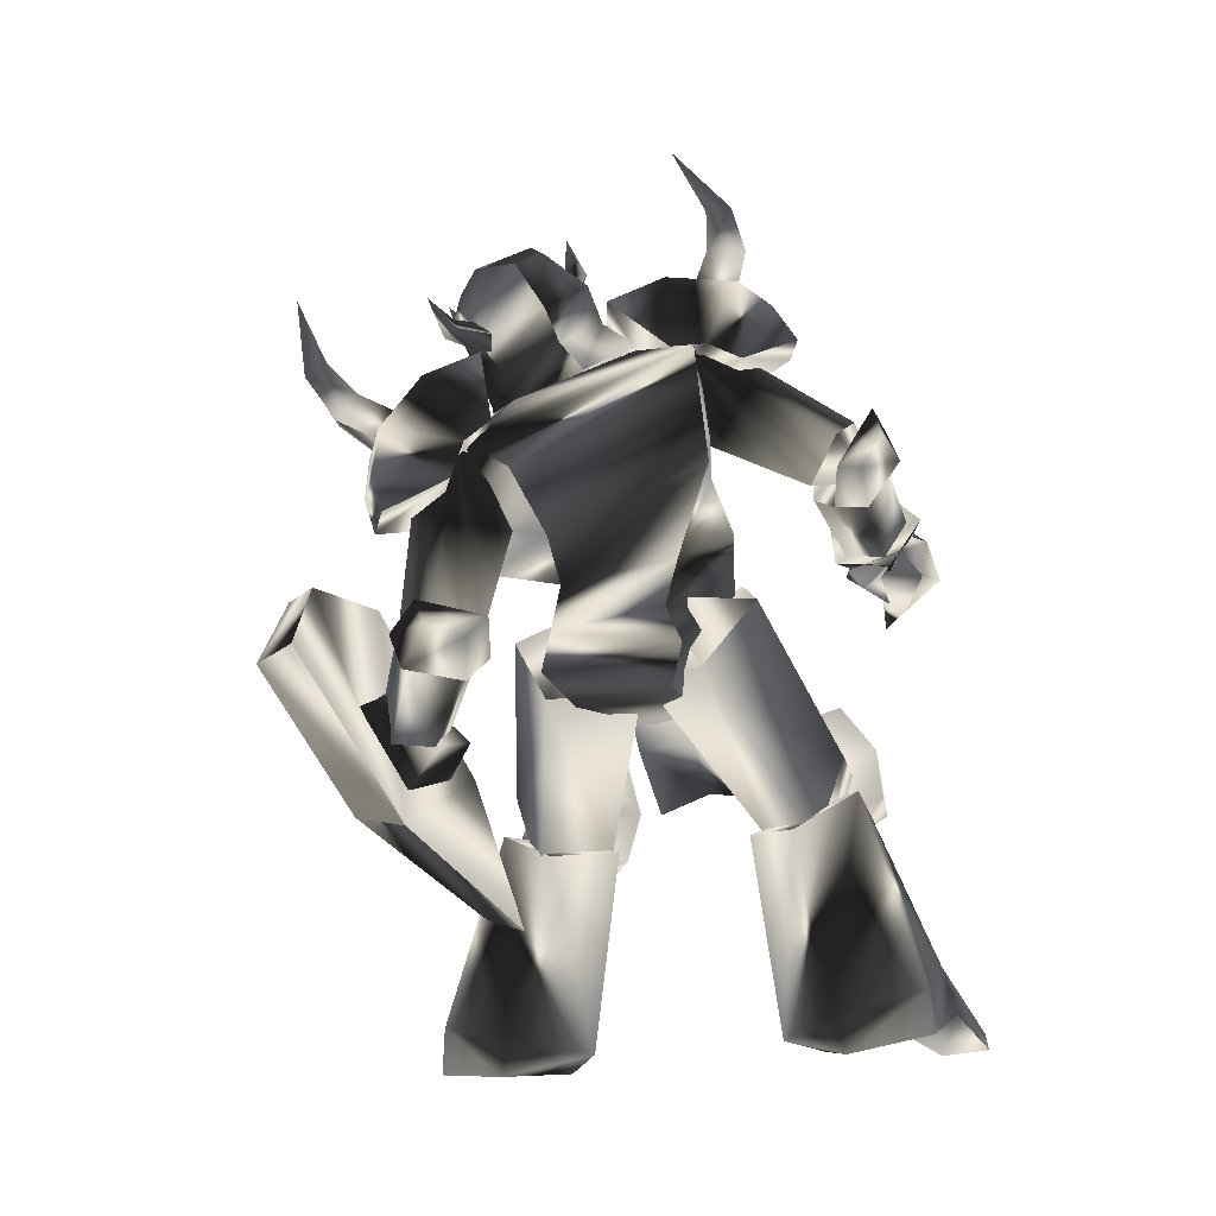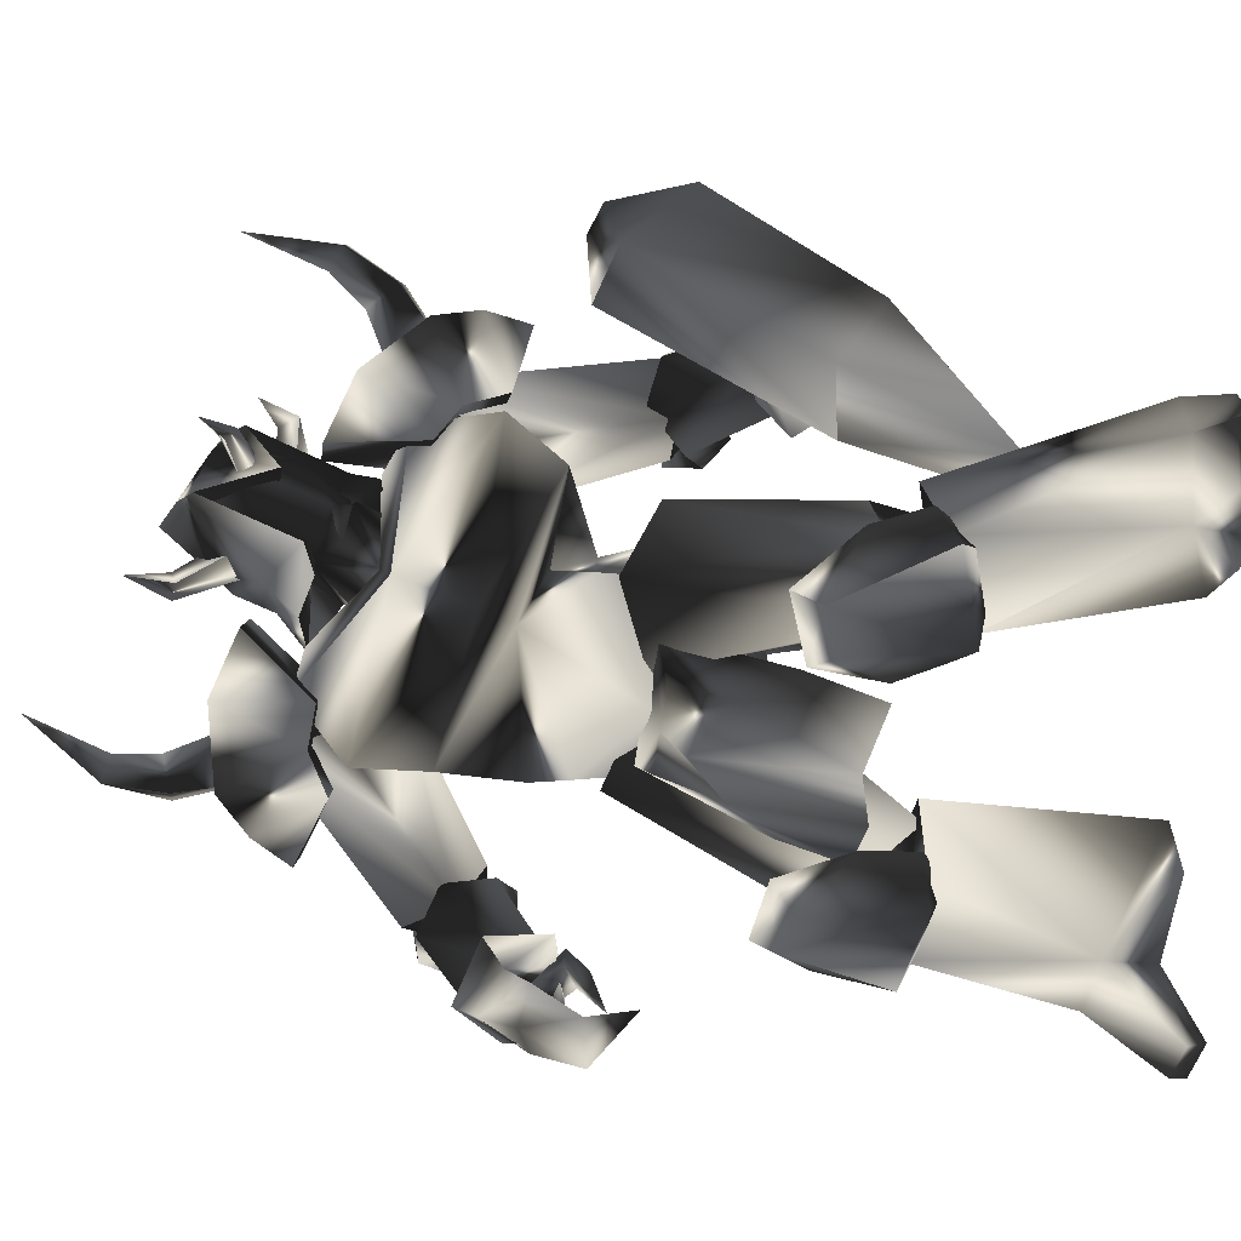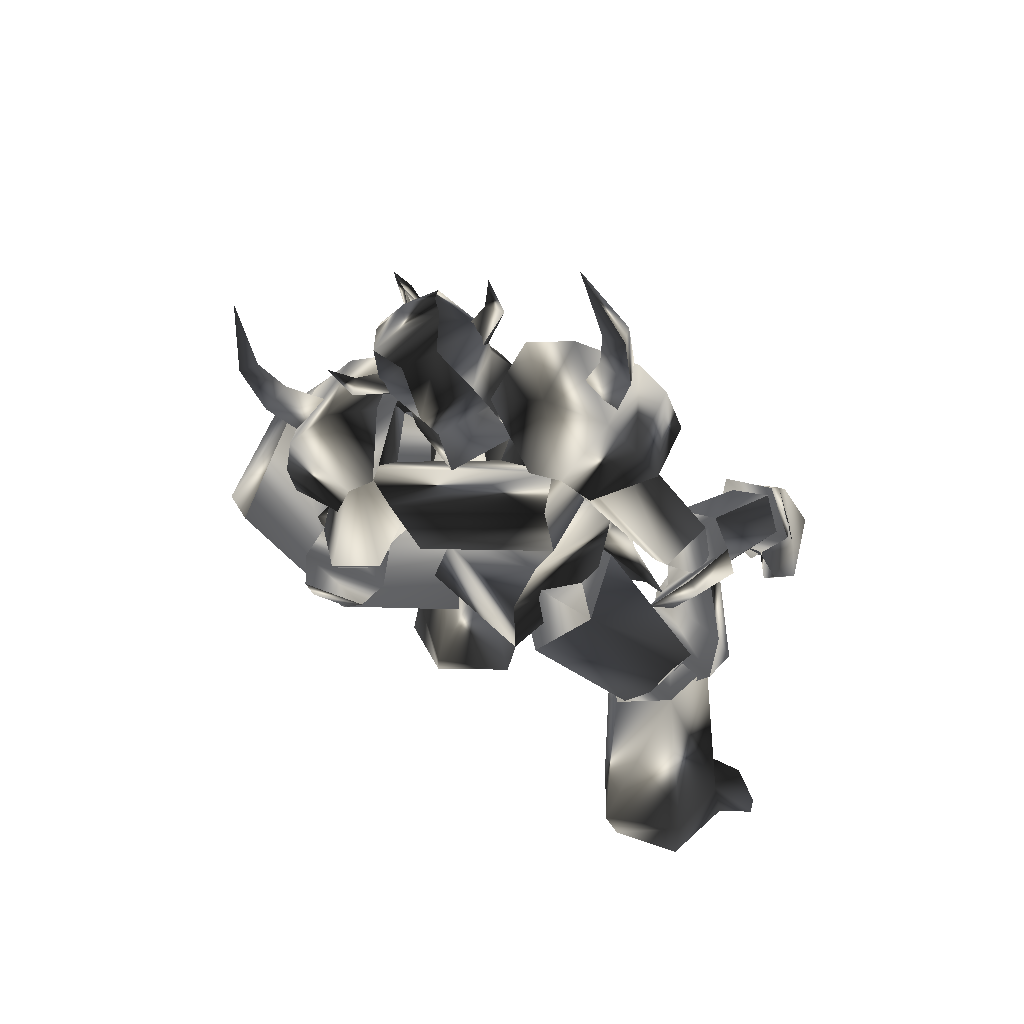
<metadata>
{"format":"obj","ext":"obj","renderer":"f3d","projection":"perspective","resolution":1024,"background":"white","views":[{"elev":-4.2,"azim":-102.6,"up":"+Z"},{"elev":-7.7,"azim":95.5,"up":"+Y"},{"elev":58.4,"azim":-77.8,"up":"+Z"}]}
</metadata>
<code>
o Models/knight/frames/knight_pain_b_0
v 3.936 10.04 23.28
v 4.642 11.52 20.86
v 4.844 8.563 20.42
v 1.92 13.33 21.74
v 2.928 12.18 18.43
v -2.113 9.878 19.53
v -1.911 10.54 21.96
v -0.4996 6.754 21.3
v -0.9029 8.398 23.06
v 3.231 8.234 16.66
v 4.138 7.247 17.99
v 4.945 8.563 16.66
v -3.423 5.274 16
v 0.3069 3.794 15.12
v 5.045 9.714 16.88
v 4.441 9.714 16
v 2.727 10.37 16.44
v -3.323 9.221 14.24
v 0.4077 8.892 12.91
v -0.6005 8.727 17.77
v 0.4077 6.754 18.87
v 2.021 6.59 14.24
v 4.945 6.425 4.747
v 3.231 0.177 2.099
v 5.449 3.959 8.278
v -1.205 8.727 2.32
v 3.735 6.261 1.216
v -2.617 9.549 -0.108
v -7.86 2.479 1.437
v -5.944 2.972 3.644
v -1.105 -2.454 6.513
v -2.617 -2.125 3.644
v 0.5086 3.794 18.87
v -3.827 4.288 18.65
v 0.6094 5.11 10.71
v -2.113 7.412 -2.094
v 2.827 1.657 -2.977
v 3.332 6.919 14.9
v 0.6094 11.85 15.34
v -3.423 11.36 15.56
v 2.827 13.82 13.57
v 4.239 6.59 14.24
v 2.727 1.328 19.09
v -4.331 0.8347 19.09
v -2.718 13.82 12.91
v 2.928 14.32 9.161
v 2.727 -2.125 16.44
v 7.062 4.617 9.823
v -5.944 0.9991 16.66
v -4.432 11.85 11.59
v 4.037 11.52 6.071
v 3.936 -2.454 12.25
v -5.843 0.3414 12.03
v -5.037 9.714 7.616
v -0.3988 -2.618 8.499
v -4.331 1.821 6.513
v -0.1972 7.905 5.188
v 5.751 6.425 6.733
v -6.246 2.643 -0.9907
v 0.5086 -0.8096 -2.315
v 1.517 -14.62 8.719
v -0.09636 -14.62 9.602
v 2.323 -12.98 11.59
v 3.332 -13.47 10.26
v 4.037 -11.33 8.94
v 3.432 -9.853 10.04
v 1.618 -9.689 6.954
v 2.727 -11.17 6.733
v -0.4996 -12.48 6.733
v 1.214 -13.14 6.513
v -1.205 -14.29 6.071
v 4.844 -11.99 7.616
v -0.6005 -13.14 7.616
v 3.836 -13.47 5.409
v 0.2061 -15.11 8.278
v -0.7013 -15.61 5.85
v 4.34 -15.77 5.188
v 4.541 -13.96 8.278
v 4.037 -11.17 6.292
v 1.013 -10.35 6.513
v 1.113 -11.33 5.409
v 0.3069 -12.16 6.071
v 1.92 -13.31 4.526
v 2.223 -13.14 2.982
v -0.298 -13.63 4.085
v 4.34 12.51 -4.08
v 0.4077 14.81 -4.301
v 1.517 16.62 -0.7701
v 0.9118 17.11 -7.391
v 1.517 20.24 -2.315
v 6.558 14.81 -3.198
v 5.348 15.8 -0.7701
v 8.272 17.11 -0.5494
v 7.062 13.66 -6.949
v 9.28 7.412 -21.51
v 14.02 8.07 -23.06
v 8.877 6.919 -24.16
v 14.22 7.741 -23.94
v 2.323 5.274 -22.62
v 4.138 6.261 -23.94
v 1.718 11.03 -23.72
v 1.315 10.86 -21.29
v 6.457 13.66 -21.29
v 5.247 13.99 -23.94
v 13.82 11.52 -23.94
v 13.72 11.19 -23.06
v 9.885 11.36 -21.51
v 9.582 11.85 -24.16
v 9.683 2.643 -11.8
v 5.146 3.137 -10.7
v 8.373 9.714 -9.818
v 11.7 6.754 -11.14
v 4.441 7.576 -10.92
v -3.524 -11 -20.63
v -3.02 -14.79 -21.74
v -3.726 -10.84 -17.98
v -2.919 -14.62 -22.62
v -10.38 -6.236 -21.51
v -5.037 -6.729 -21.96
v -4.835 -4.263 -21.29
v -10.28 -5.249 -19.31
v -10.58 -11 -17.98
v -11.49 -11 -20.41
v -7.053 -13.14 -17.1
v -5.641 -16.27 -21.07
v -6.246 -16.27 -21.96
v -7.658 -13.8 -19.75
v -5.44 -8.702 -6.949
v -0.9029 -3.44 -9.597
v 1.315 -7.551 -10.04
v -1.407 -10.84 -8.494
v -5.339 -4.756 -9.156
v 4.239 -5.085 -7.391
v 1.718 -5.414 -2.977
v 2.928 -6.729 -6.508
v 3.432 -3.934 -0.9907
v 6.659 -2.125 0.554
v 4.541 -0.8096 1.878
v 0.5086 -1.961 3.423
v 4.037 3.794 2.099
v 5.852 1.328 1.437
v 6.154 0.3414 -1.653
v 3.332 -2.618 2.32
v 6.255 -2.947 -7.17
v 2.122 -0.6452 -4.08
v 5.449 1.821 -4.522
v 6.356 0.177 -8.494
v 11.4 1.821 -12.25
v 8.473 1.821 -11.36
v 9.784 0.6703 -8.494
v 13.21 1.328 -6.287
v 14.22 3.466 -5.846
v 13.51 6.096 -11.58
v 11.8 1.164 -4.963
v 11.7 8.07 -10.48
v 7.566 6.59 -13.13
v 13.41 4.288 -4.301
v 12.91 7.083 -7.611
v 5.852 7.905 -12.25
v -0.8021 8.892 -1.653
v 5.953 3.466 -11.36
v -1.004 3.137 -0.9907
v 8.977 5.603 -12.47
v 8.877 3.466 -8.715
v 3.13 10.04 1.878
v 8.473 8.892 -7.611
v -1.205 6.261 3.644
v 10.39 6.919 -8.494
v 5.65 6.096 3.644
v 3.432 1.986 2.54
v 3.735 11.36 16.22
v 3.231 11.19 14.9
v 2.021 8.727 18.21
v -0.09636 11.36 17.77
v -0.1972 10.86 15.34
v -3.02 8.563 19.09
v -1.306 5.603 20.64
v -2.314 3.794 19.31
v -4.432 7.412 17.33
v 3.332 4.781 18.65
v 5.751 7.905 17.99
v 5.247 6.425 17.55
v 0.7102 9.056 20.19
v 3.634 10.21 24.39
v 1.618 9.385 25.71
v -0.7013 13.17 23.73
v 5.146 10.37 23.28
v 3.936 12.34 22.84
v 3.231 6.919 22.84
v -1.609 6.59 22.84
v -0.7013 9.056 24.83
v -3.423 9.549 21.08
v -0.3988 13 19.53
v -1.81 11.03 23.95
v 1.718 13.66 22.62
v 3.231 13.82 21.3
v 5.65 11.36 19.09
v 3.13 6.425 20.42
v 2.727 6.919 20.64
v 1.618 7.247 21.52
v 3.332 5.603 24.61
v 2.323 8.398 22.62
v 3.432 8.07 21.3
v 3.533 6.919 24.61
v 4.541 6.261 24.17
v 3.936 6.754 26.82
v 0.2061 11.03 18.43
v 1.315 11.69 19.31
v -0.6005 14.98 19.53
v 0.4077 11.85 20.64
v -0.6005 10.86 19.75
v -0.9029 14.48 20.64
v -1.81 14.48 19.97
v -1.407 16.13 21.74
v 4.642 11.19 20.19
v 4.743 10.86 21.08
v 6.457 12.51 21.52
v 4.34 11.69 21.52
v 4.138 12.02 20.42
v 5.751 12.84 21.96
v 5.953 13.17 21.08
v 6.356 13.66 22.84
v -5.339 -7.387 9.602
v -8.364 -6.565 11.59
v -5.641 -9.36 9.602
v -8.162 -8.044 11.59
v -7.96 -9.524 13.57
v -5.238 -11.5 12.47
v -7.96 -8.867 15.12
v -4.633 -10.84 14.24
v -2.314 -9.689 14.02
v -2.919 -6.893 10.26
v -1.407 -7.222 12.69
v -4.734 -9.36 9.823
v -4.331 -11 12.25
v 0.5086 -12.65 6.954
v 0.811 -14.13 9.161
v 3.332 -10.84 9.381
v 2.525 -13.14 10.71
v 2.021 -10.68 7.175
v -4.432 -6.236 10.93
v -2.819 0.9991 19.09
v -6.347 -7.222 13.8
v -1.004 1.986 14.68
v -5.238 -10.18 11.15
v -1.81 -8.209 12.03
v 0.3069 -1.303 20.42
v -3.726 -9.195 14.9
v 0.6094 3.301 18.43
v 2.525 -0.3163 17.11
v 9.582 11.36 -6.287
v 11.7 19.91 2.982
v 10.39 14.65 -6.287
v 11.09 17.28 4.306
v 4.037 11.52 -14.67
v 3.13 9.385 -15.34
v -1.911 17.28 -8.935
v 0.3069 19.91 -8.494
v 0.5086 25.66 0.3334
v -1.709 23.85 1.437
v 5.751 23.36 4.306
v 4.945 22.05 5.188
v -4.936 14.32 -0.7701
v -7.557 13.5 2.761
v -4.532 12.84 0.554
v -7.355 14.65 1.657
v -4.633 17.94 -0.108
v -7.255 17.11 2.32
v -4.028 18.59 1.878
v -7.255 17.61 3.644
v -0.7013 15.14 2.982
v -2.113 13 1.216
v -1.709 17.77 2.32
v -3.928 14.48 -0.5494
v -3.726 17.44 0.1127
v 1.113 15.3 -4.963
v 1.315 17.77 -4.522
v 4.037 15.63 -1.873
v 3.13 18.1 -2.536
v 2.827 13.99 -3.418
v -5.137 16.29 2.982
v -2.415 14.65 12.91
v -3.928 13.17 2.099
v -1.609 10.21 11.15
v -0.8021 14.65 1.437
v -3.323 15.8 -0.3287
v 1.214 16.29 12.03
v -2.012 17.77 2.32
v 0.3069 11.85 14.46
v 2.626 12.67 10.93
v 0.4077 23.03 17.11
v -0.4996 21.22 14.46
v 1.618 22.7 17.11
v 1.517 20.89 14.46
v 0.6094 21.72 17.99
v 0.4077 19.91 16.22
v 2.223 23.36 21.96
v 1.618 17.44 12.03
v -1.306 17.44 12.69
v 0.7102 16.62 14.9
v -2.919 19.42 11.15
v -5.137 15.3 10.71
v -3.02 18.92 8.94
v 3.936 14.98 8.719
v 1.214 18.76 8.057
v 2.424 19.25 10.26
v -1.609 13 18.65
v 3.735 12.84 17.55
v 4.642 12.67 12.25
v -1.81 16.46 17.11
v -4.432 12.84 14.24
v 3.533 16.29 16
v -4.734 14.48 12.91
v 4.441 14.32 10.93
v 2.928 18.92 12.69
v -2.415 19.09 13.8
v 1.013 -2.618 28.36
v -1.105 -3.276 25.49
v -0.1972 -2.618 28.36
v 1.013 -3.112 25.05
v 0.004457 -1.138 25.71
v 0.2061 -1.138 28.14
v 1.718 0.6703 32.11
v 0.4077 0.01255 22.4
v -1.709 -2.125 21.3
v 1.214 -2.618 21.08
v -3.625 -5.742 19.75
v -5.339 -1.796 18.21
v -3.423 -4.263 21.74
v 0.6094 -6.565 19.31
v 3.634 -3.605 17.11
v 1.92 -5.249 21.08
v 4.541 0.6703 17.55
v 3.735 4.288 21.3
v -1.609 5.439 21.96
v -4.532 2.315 18.87
v -2.012 1.986 23.51
v 3.332 0.9991 22.84
v -4.835 0.177 19.09
v 4.138 -1.467 17.99
v 2.525 -3.276 22.62
v -2.819 -2.289 23.28
v 3.332 -6.071 -6.949
v 1.718 -6.071 -9.818
v 2.827 -8.867 -10.04
v 4.34 -9.031 -4.08
v 3.029 -10.68 -3.198
v -0.09636 -12.32 -8.494
v 4.037 -7.387 -2.977
v -3.121 -7.551 -10.92
v -2.718 -11.17 -7.391
v 1.92 -10.02 -1.873
v -1.004 -11.33 -4.522
v -0.9029 -4.591 -9.818
v -7.154 1.164 0.1127
v -5.037 -6.236 -10.04
v -1.911 3.466 -0.3287
v 0.7102 -6.893 -7.17
v -1.81 -8.209 -10.26
v -4.23 -8.209 -4.963
v -6.045 -2.454 4.085
v -3.928 3.137 4.306
v -1.911 -9.524 -6.066
v -1.306 -2.947 5.188
v 1.315 0.5058 3.202
f 1 2 3
f 4 5 2
f 4 6 5
f 7 8 6
f 1 3 8
f 9 7 4
f 10 11 12
f 13 11 14
f 3 15 11
f 16 12 15
f 5 17 15
f 17 18 19
f 18 20 13
f 12 11 15
f 16 15 17
f 15 3 2
f 15 2 5
f 4 2 1
f 4 1 9
f 8 9 1
f 21 8 3
f 14 22 19
f 17 22 10
f 6 4 7
f 20 5 6
f 8 7 9
f 21 6 8
f 10 12 16
f 11 21 3
f 21 20 6
f 20 17 5
f 22 11 10
f 16 17 10
f 11 22 14
f 22 17 19
f 11 13 21
f 18 17 20
f 21 13 20
f 13 14 19
f 19 18 13
f 23 24 25
f 26 27 23
f 28 27 26
f 29 26 30
f 28 26 29
f 30 31 32
f 29 30 32
f 31 24 32
f 33 34 35
f 36 37 27
f 28 36 27
f 33 35 38
f 38 35 39
f 39 35 40
f 40 35 34
f 38 39 41
f 42 38 41
f 38 43 33
f 42 43 38
f 34 33 43
f 44 34 43
f 44 40 34
f 45 40 44
f 40 41 39
f 45 41 40
f 46 42 41
f 47 42 48
f 44 43 47
f 49 44 47
f 50 45 44
f 49 50 44
f 45 46 41
f 50 46 45
f 48 46 51
f 48 52 47
f 53 47 52
f 49 47 53
f 54 50 49
f 53 54 49
f 54 51 46
f 50 54 46
f 51 25 48
f 52 25 55
f 56 52 55
f 53 52 56
f 57 54 53
f 56 57 53
f 57 58 51
f 54 57 51
f 23 25 58
f 55 25 31
f 56 55 31
f 30 56 31
f 26 57 56
f 30 26 56
f 57 23 58
f 26 23 57
f 24 27 37
f 59 32 60
f 29 32 59
f 24 37 60
f 59 28 29
f 36 28 59
f 24 31 25
f 24 23 27
f 25 52 48
f 25 51 58
f 42 47 43
f 42 46 48
f 60 36 59
f 37 36 60
f 32 24 60
f 61 62 63
f 64 61 63
f 65 64 63
f 66 65 63
f 65 66 67
f 68 65 67
f 68 69 70
f 67 69 68
f 70 69 62
f 61 70 62
f 62 66 63
f 67 66 62
f 69 67 62
f 71 72 73
f 74 72 71
f 71 73 75
f 76 71 75
f 77 75 78
f 76 75 77
f 74 77 78
f 72 74 78
f 79 72 80
f 81 79 80
f 81 73 82
f 80 73 81
f 79 83 82
f 68 70 73
f 80 68 73
f 72 65 68
f 80 72 68
f 84 74 85
f 72 78 64
f 65 72 64
f 75 61 64
f 78 75 64
f 73 70 61
f 75 73 61
f 79 73 72
f 82 73 79
f 84 77 74
f 84 76 77
f 76 84 85
f 83 81 82
f 83 79 81
f 71 85 74
f 85 71 76
f 86 87 88
f 87 89 90
f 89 87 86
f 91 92 93
f 90 89 94
f 93 90 94
f 92 88 90
f 94 86 91
f 91 93 94
f 88 92 91
f 88 91 86
f 90 88 87
f 86 94 89
f 90 93 92
f 95 96 97
f 97 96 98
f 99 100 101
f 99 101 102
f 103 102 101
f 103 101 104
f 105 106 107
f 105 107 108
f 96 106 98
f 98 106 105
f 109 110 111
f 109 111 112
f 97 98 108
f 108 98 105
f 96 95 107
f 96 107 106
f 107 112 111
f 107 111 103
f 111 113 102
f 111 102 103
f 110 99 113
f 113 99 102
f 110 109 95
f 110 95 99
f 108 107 104
f 104 107 103
f 104 101 100
f 110 113 111
f 104 97 108
f 99 95 100
f 100 95 97
f 109 112 95
f 95 112 107
f 104 100 97
f 114 115 116
f 117 115 114
f 118 119 120
f 121 118 120
f 118 121 122
f 123 118 122
f 124 125 126
f 127 124 126
f 117 125 115
f 126 125 117
f 128 129 130
f 131 128 130
f 127 117 114
f 126 117 127
f 124 116 115
f 125 124 115
f 128 131 124
f 122 128 124
f 121 132 128
f 122 121 128
f 132 120 129
f 121 120 132
f 116 130 129
f 120 116 129
f 123 124 127
f 122 124 123
f 119 118 123
f 128 132 129
f 127 114 123
f 119 116 120
f 114 116 119
f 116 131 130
f 124 131 116
f 114 119 123
f 133 134 135
f 136 137 133
f 134 136 135
f 138 139 140
f 138 141 142
f 140 142 141
f 136 143 138
f 135 136 133
f 144 137 142
f 140 134 145
f 146 140 145
f 138 137 136
f 142 137 138
f 133 144 145
f 134 140 139
f 138 140 141
f 139 138 143
f 139 136 134
f 142 146 147
f 142 140 146
f 136 139 143
f 144 133 137
f 142 147 144
f 144 147 146
f 145 134 133
f 146 145 144
f 148 149 150
f 148 150 151
f 148 151 152
f 148 152 153
f 151 150 154
f 153 155 156
f 156 148 153
f 154 150 157
f 157 150 158
f 152 151 154
f 152 154 157
f 156 155 149
f 152 158 153
f 158 152 157
f 153 158 155
f 149 148 156
f 150 149 155
f 150 155 158
f 159 160 161
f 161 160 162
f 163 161 164
f 165 160 166
f 166 160 159
f 167 160 165
f 165 166 168
f 165 168 169
f 162 170 164
f 162 164 161
f 165 169 170
f 162 167 170
f 160 167 162
f 168 163 164
f 159 163 166
f 161 163 159
f 169 168 164
f 169 164 170
f 170 167 165
f 163 168 166
f 171 172 173
f 171 174 175
f 175 174 176
f 177 178 179
f 180 178 177
f 181 182 180
f 181 183 173
f 184 185 186
f 173 172 175
f 187 184 188
f 184 187 189
f 189 190 191
f 191 190 192
f 193 186 194
f 195 186 193
f 196 197 188
f 196 183 197
f 187 183 181
f 181 198 187
f 198 177 190
f 176 192 190
f 174 193 192
f 193 174 196
f 185 191 194
f 180 198 181
f 188 197 187
f 188 195 196
f 188 186 195
f 184 186 188
f 194 186 185
f 192 194 191
f 190 177 176
f 179 176 177
f 176 179 175
f 175 172 171
f 177 198 180
f 190 189 198
f 191 185 189
f 193 196 195
f 194 192 193
f 192 176 174
f 183 187 197
f 183 196 171
f 189 187 198
f 171 196 174
f 189 185 184
f 180 182 173
f 173 175 179
f 178 180 173
f 179 178 173
f 173 182 181
f 173 183 171
f 199 200 201
f 202 203 204
f 202 204 200
f 200 199 203
f 202 200 203
f 205 206 204
f 206 201 204
f 206 205 201
f 205 204 203
f 201 200 204
f 199 201 205
f 205 203 199
f 207 208 209
f 210 211 212
f 210 212 208
f 208 207 211
f 210 208 211
f 213 214 212
f 214 209 212
f 214 213 209
f 213 212 211
f 209 208 212
f 207 209 213
f 213 211 207
f 215 216 217
f 218 219 220
f 218 220 216
f 216 215 219
f 218 216 219
f 221 222 220
f 222 217 220
f 222 221 217
f 221 220 219
f 217 216 220
f 215 217 221
f 221 219 215
f 223 224 225
f 225 224 226
f 226 227 228
f 226 228 225
f 227 229 230
f 227 230 228
f 229 224 230
f 230 224 223
f 226 224 227
f 227 224 229
f 231 232 233
f 232 223 225
f 232 225 234
f 234 225 235
f 235 225 228
f 235 228 231
f 231 228 230
f 223 232 231
f 223 231 230
f 234 235 236
f 236 235 237
f 231 233 238
f 231 238 239
f 231 239 237
f 231 237 235
f 240 232 236
f 236 232 234
f 233 232 238
f 238 232 240
f 240 236 238
f 238 236 237
f 238 237 239
f 241 242 243
f 244 242 241
f 245 246 241
f 243 242 247
f 248 243 247
f 249 247 242
f 246 248 247
f 250 246 247
f 246 250 244
f 241 246 244
f 250 247 249
f 244 250 249
f 242 244 249
f 248 246 245
f 243 248 245
f 241 243 245
f 251 252 253
f 254 252 251
f 255 251 253
f 256 251 255
f 257 255 258
f 256 255 257
f 257 258 259
f 260 257 259
f 259 261 262
f 260 259 262
f 262 261 252
f 254 262 252
f 252 261 259
f 257 251 256
f 254 251 257
f 262 254 257
f 260 262 257
f 258 255 253
f 258 253 252
f 259 258 252
f 263 264 265
f 266 264 263
f 267 268 266
f 263 267 266
f 269 270 268
f 267 269 268
f 269 264 270
f 265 264 269
f 268 264 266
f 270 264 268
f 271 272 273
f 263 265 272
f 274 263 272
f 275 263 274
f 267 263 275
f 273 267 275
f 269 267 273
f 273 272 265
f 269 273 265
f 276 275 274
f 277 275 276
f 278 271 273
f 279 278 273
f 277 279 273
f 275 277 273
f 276 272 280
f 274 272 276
f 278 272 271
f 280 272 278
f 278 276 280
f 277 276 278
f 279 277 278
f 281 282 283
f 283 282 284
f 283 285 286
f 287 282 281
f 287 281 288
f 282 287 289
f 287 288 285
f 287 285 290
f 284 290 285
f 284 285 283
f 289 287 290
f 289 290 284
f 289 284 282
f 286 285 288
f 286 288 281
f 286 281 283
f 291 292 293
f 294 293 292
f 295 296 291
f 297 291 293
f 298 299 300
f 294 298 300
f 300 296 294
f 298 292 299
f 295 297 293
f 291 297 295
f 292 298 294
f 293 294 295
f 292 291 296
f 299 292 296
f 296 295 294
f 296 300 299
f 301 302 303
f 302 304 305
f 306 301 303
f 304 306 305
f 307 308 309
f 310 307 311
f 308 312 309
f 308 307 310
f 313 302 301
f 314 304 302
f 314 315 306
f 315 316 301
f 312 315 314
f 309 314 313
f 310 311 313
f 312 310 316
f 313 311 309
f 302 313 314
f 305 303 302
f 306 304 314
f 314 309 312
f 313 316 310
f 301 316 313
f 310 312 308
f 316 315 312
f 301 306 315
f 303 305 306
f 309 311 307
f 317 318 319
f 318 317 320
f 319 321 322
f 317 319 323
f 324 325 326
f 324 326 320
f 320 321 324
f 325 318 326
f 317 323 322
f 322 323 319
f 320 326 318
f 322 320 317
f 321 319 318
f 321 318 325
f 320 322 321
f 325 324 321
f 327 328 329
f 330 331 328
f 327 329 332
f 330 332 331
f 333 334 335
f 336 335 337
f 333 338 334
f 337 335 334
f 329 328 339
f 328 331 340
f 332 341 340
f 329 342 341
f 340 341 338
f 339 340 333
f 339 336 337
f 342 337 338
f 333 336 339
f 340 339 328
f 328 327 330
f 340 331 332
f 338 333 340
f 337 342 339
f 339 342 329
f 334 338 337
f 338 341 342
f 341 332 329
f 332 330 327
f 335 336 333
f 343 344 345
f 346 343 345
f 347 346 345
f 348 347 345
f 349 343 346
f 350 351 348
f 348 345 350
f 352 343 349
f 353 343 352
f 349 346 347
f 352 349 347
f 344 351 350
f 348 353 347
f 352 347 353
f 351 353 348
f 350 345 344
f 351 344 343
f 353 351 343
f 354 355 356
f 357 355 354
f 358 354 359
f 360 355 361
f 356 355 360
f 361 355 362
f 363 360 361
f 364 363 361
f 358 365 357
f 354 358 357
f 365 364 361
f 365 362 357
f 357 362 355
f 358 359 363
f 360 359 356
f 356 359 354
f 358 363 364
f 365 358 364
f 361 362 365
f 360 363 359

</code>
